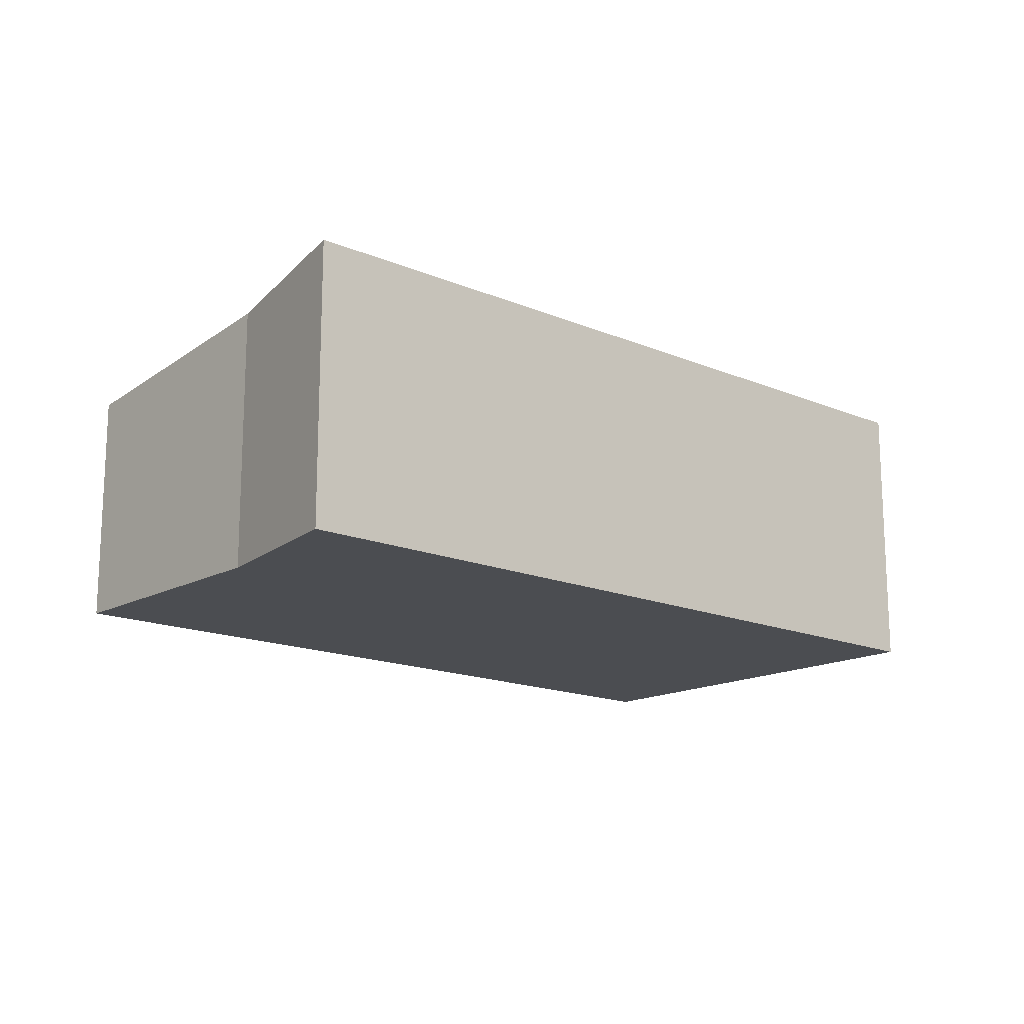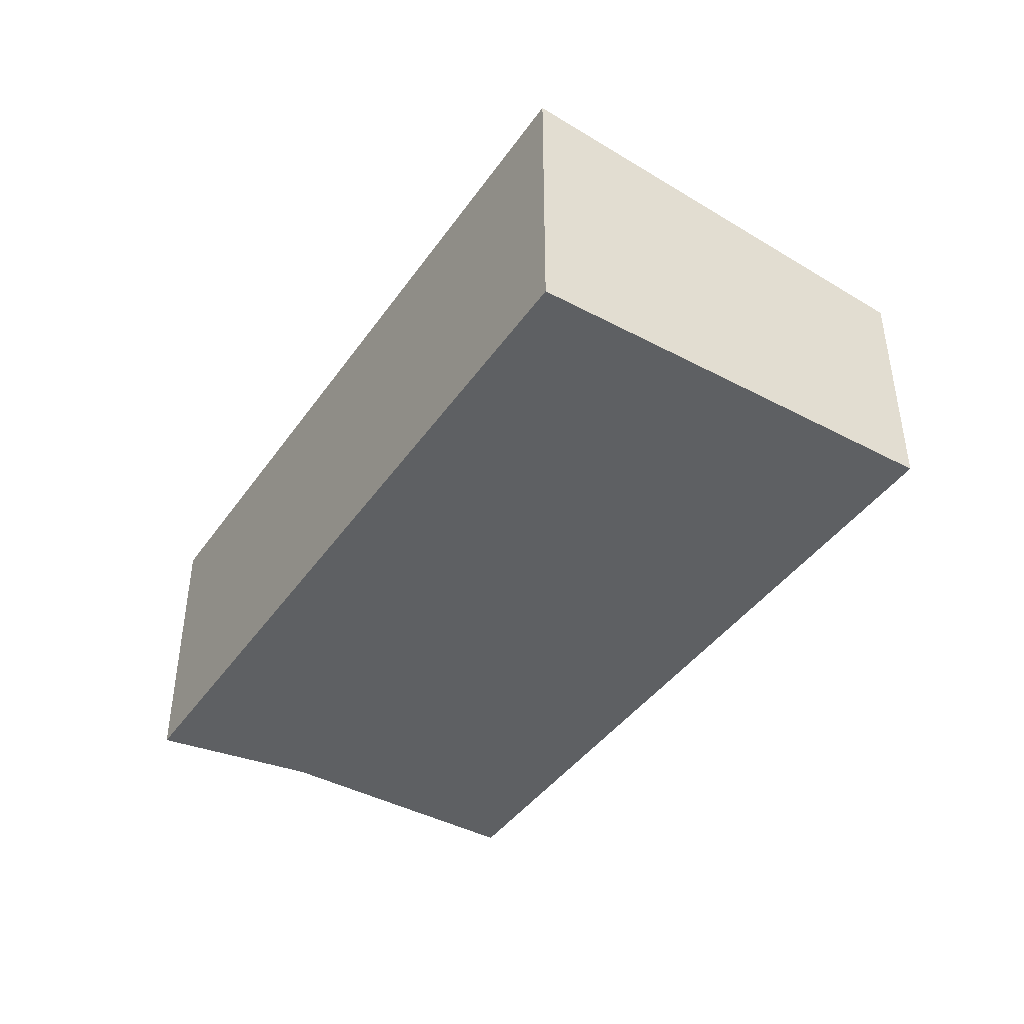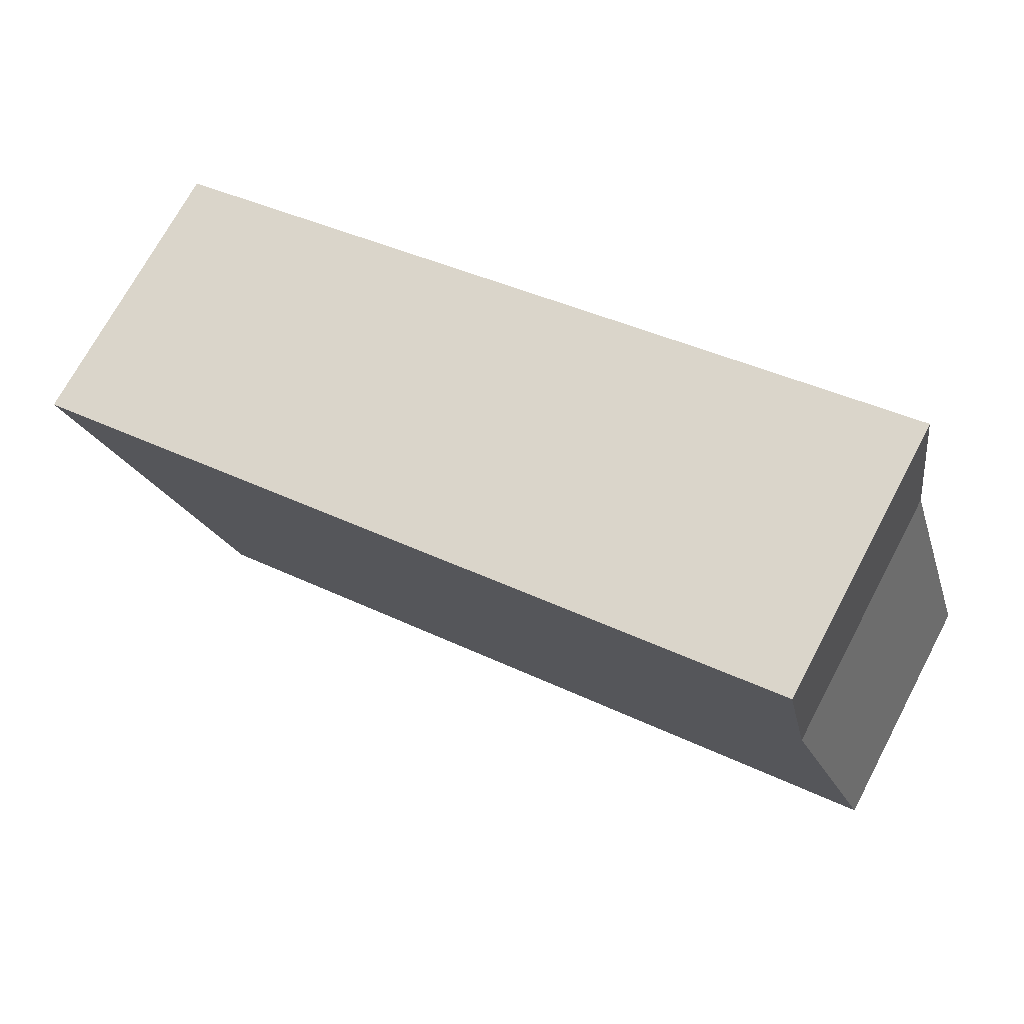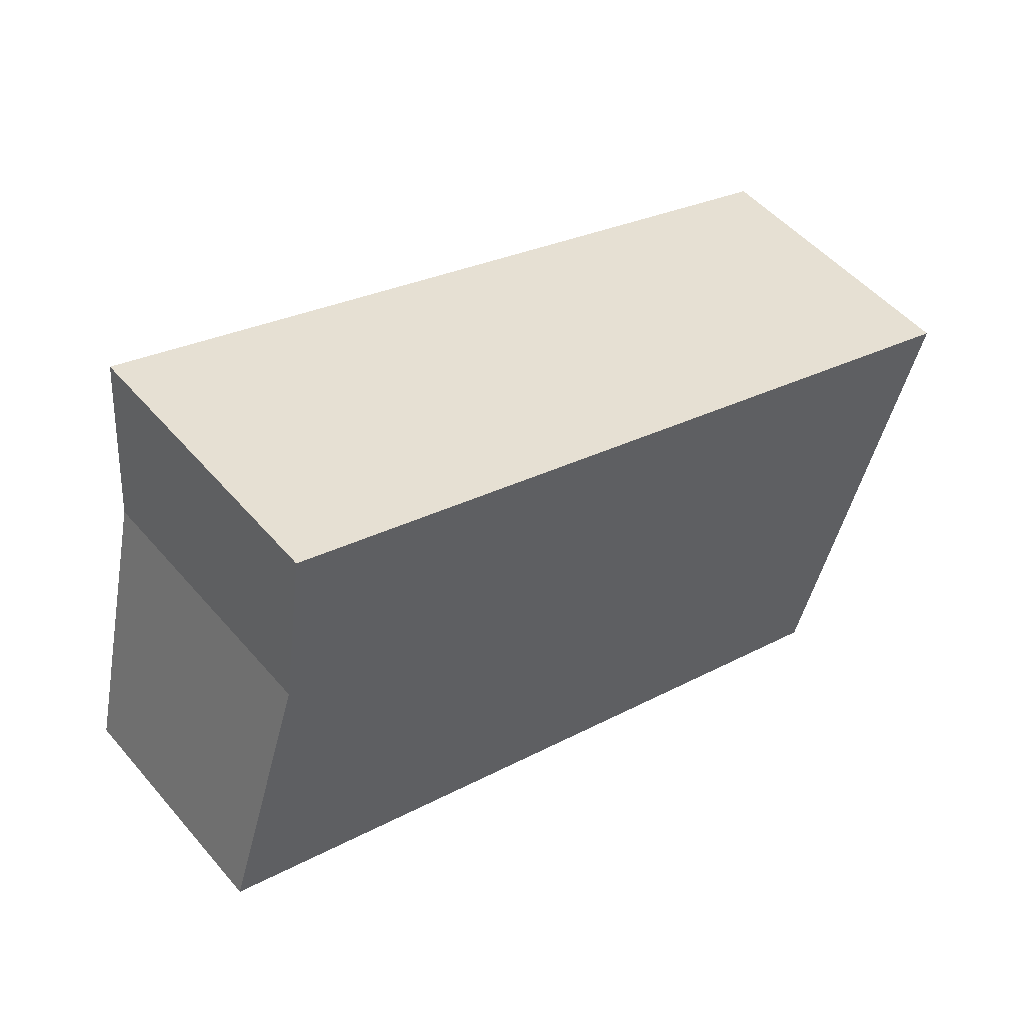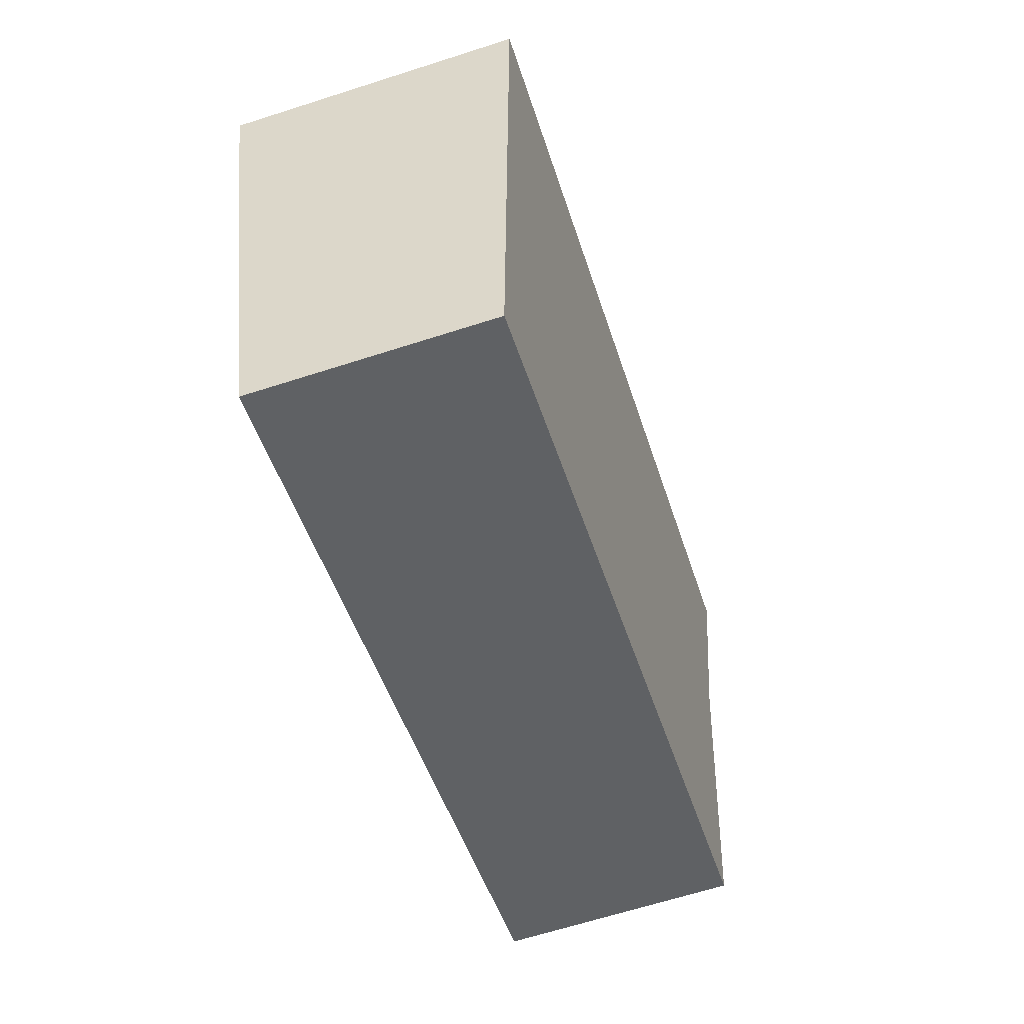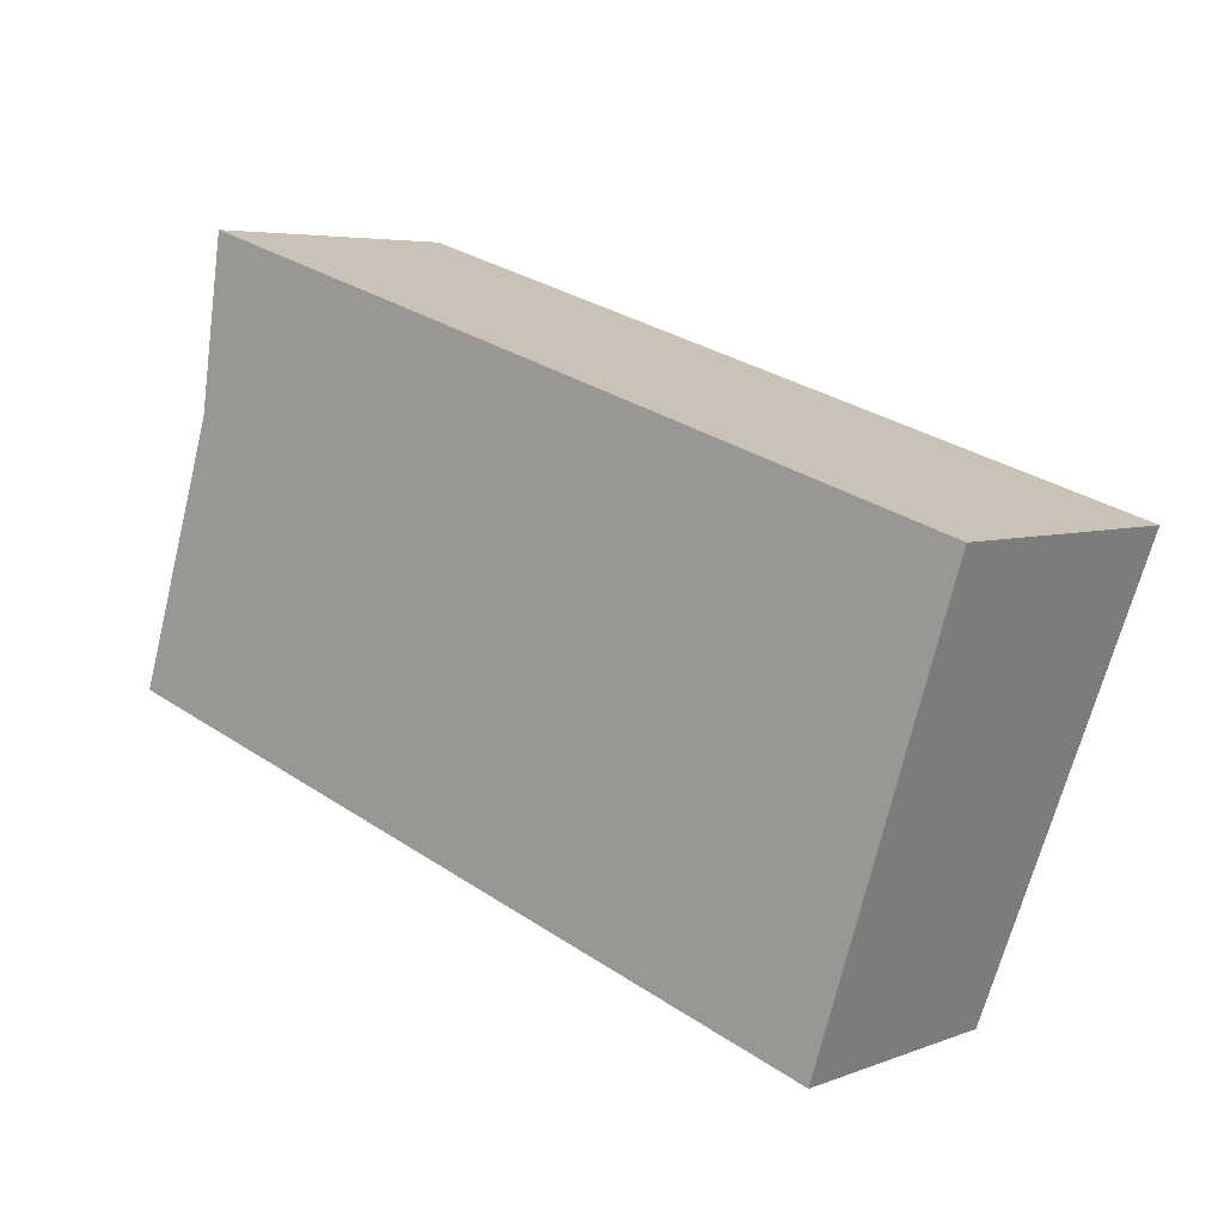
<metadata>
{"format":"obj","ext":"obj","renderer":"f3d","projection":"perspective","resolution":1024,"background":"white","views":[{"elev":-15.8,"azim":-23.9,"up":"+Y"},{"elev":-42.5,"azim":75.3,"up":"+Y"},{"elev":70.6,"azim":-152.1,"up":"+Z"},{"elev":50.9,"azim":-39.1,"up":"+Z"},{"elev":-65.9,"azim":107.8,"up":"+Z"},{"elev":5.2,"azim":40.2,"up":"+Z"}]}
</metadata>
<code>
v  7.035 2.173 -2.252
v  0.979 2.609 3.909
v  8.274 2.609 1.618
v  0.758 2.444 2.365
v  0 2.177 1.333e-16
v  0.979 -2.394e-16 3.909
v  8.274 -9.907e-17 1.618
v  7.035 1.379e-16 -2.252
v  0 0 0
v  0.758 -1.448e-16 2.365
g defaultobject
f 1 2 3
f 2 1 4
f 4 1 5
f 6 3 2
f 3 6 7
f 7 1 3
f 1 7 8
f 1 9 5
f 9 1 8
f 4 6 2
f 6 4 10
f 5 10 4
f 10 5 9
f 10 7 6
f 7 10 8
f 8 10 9

</code>
